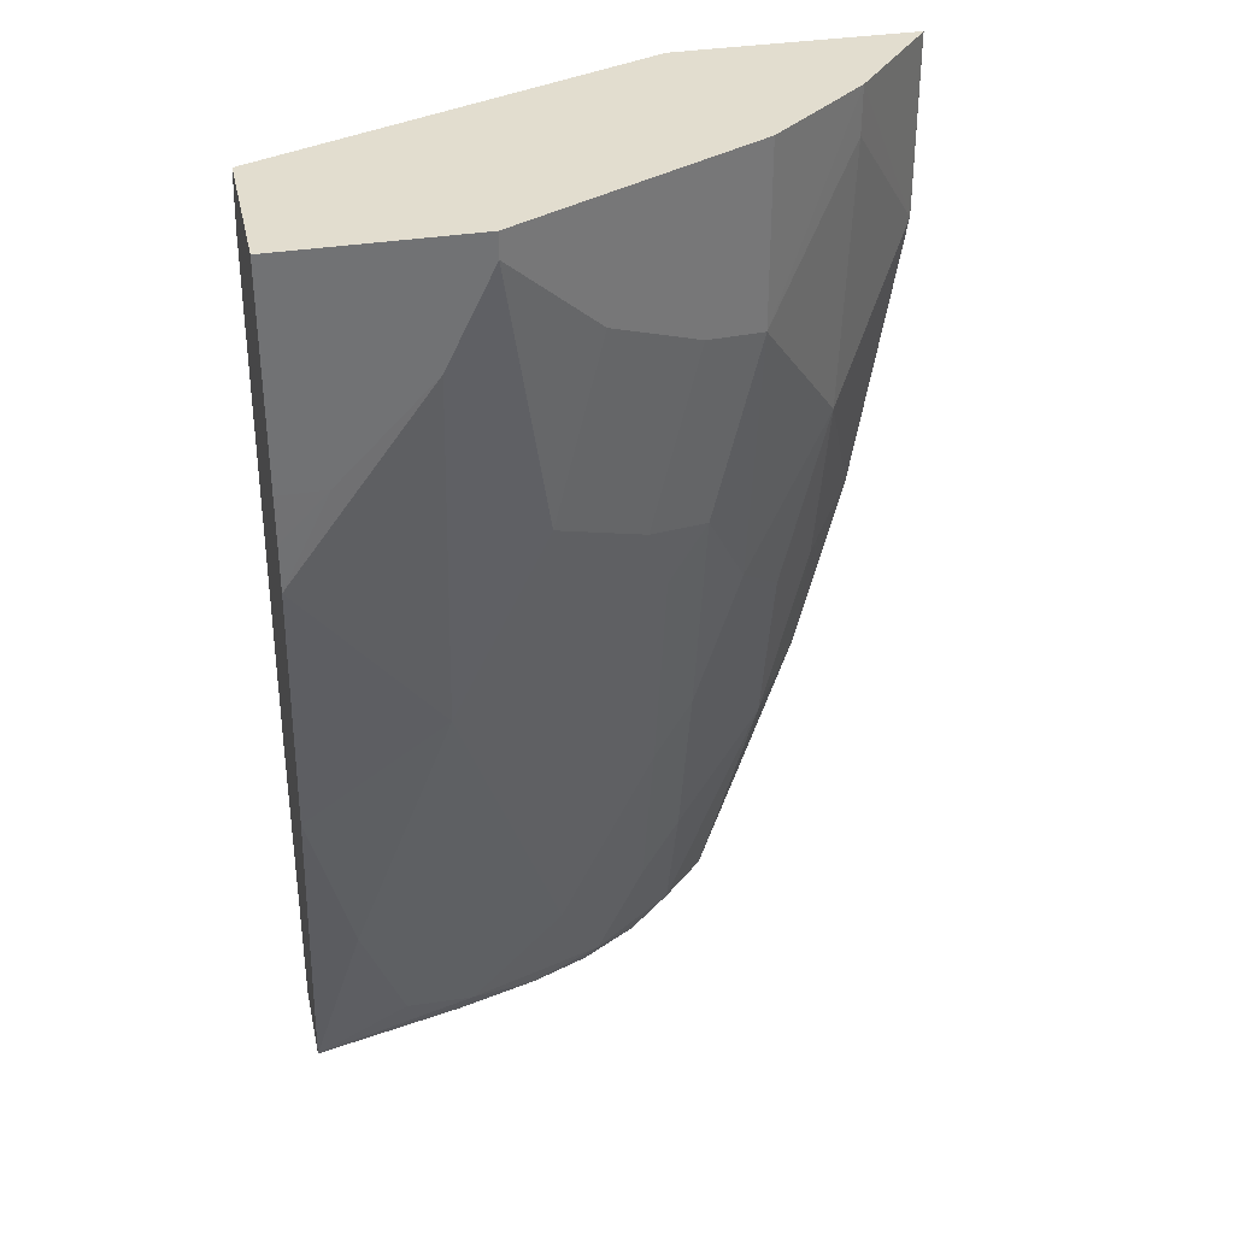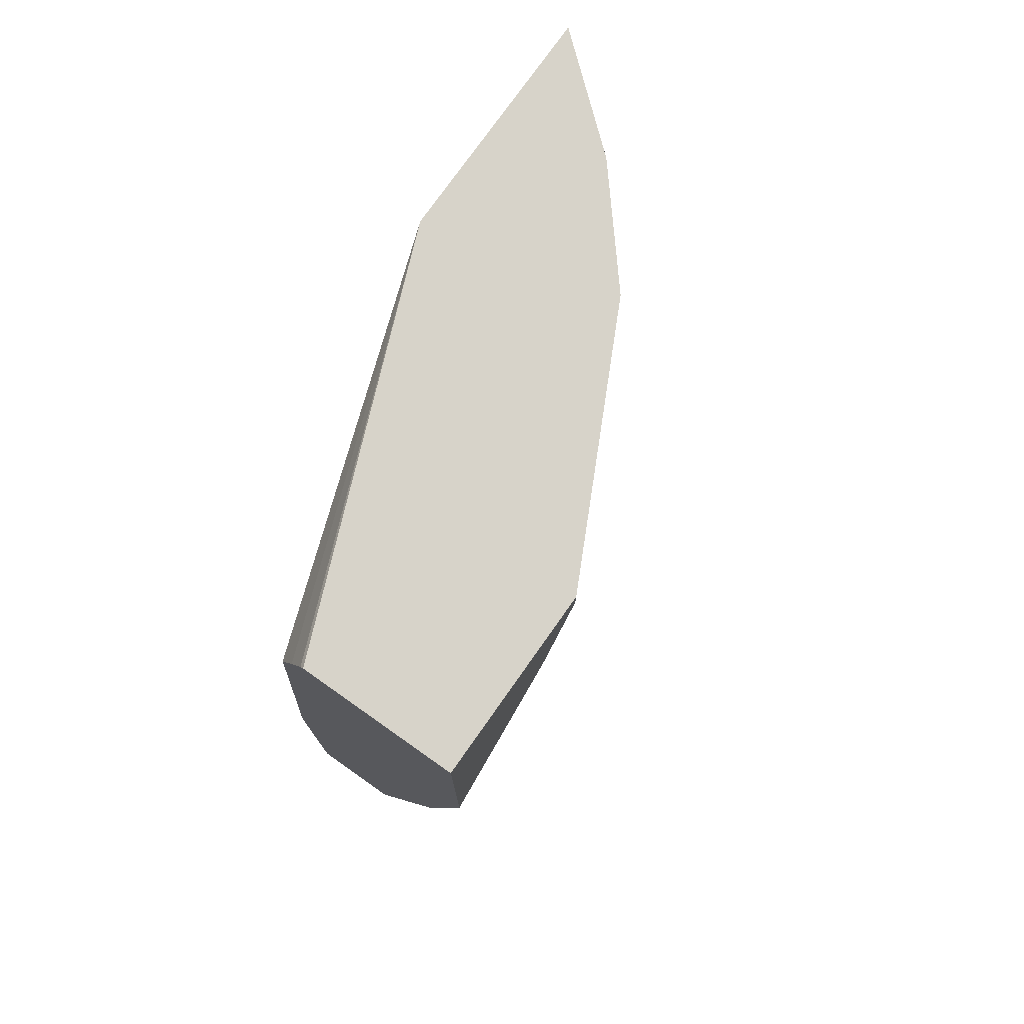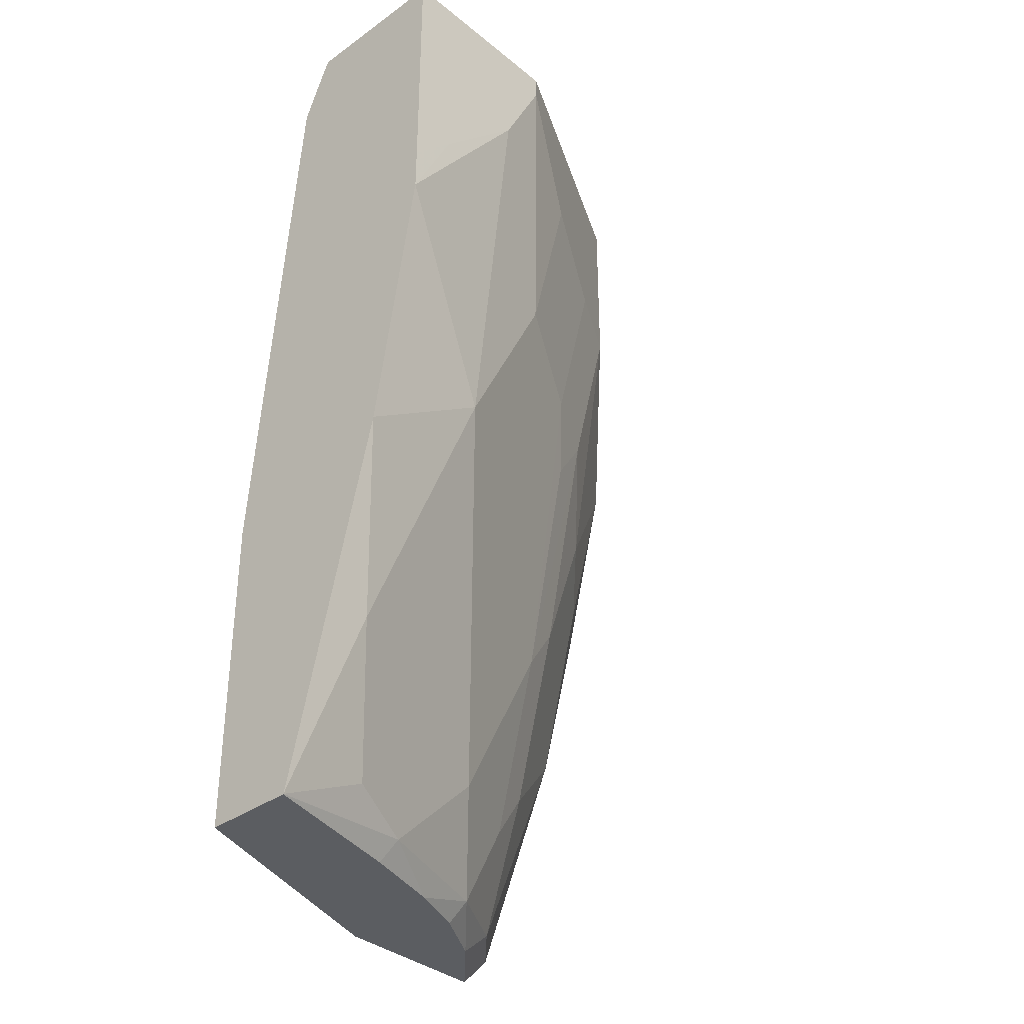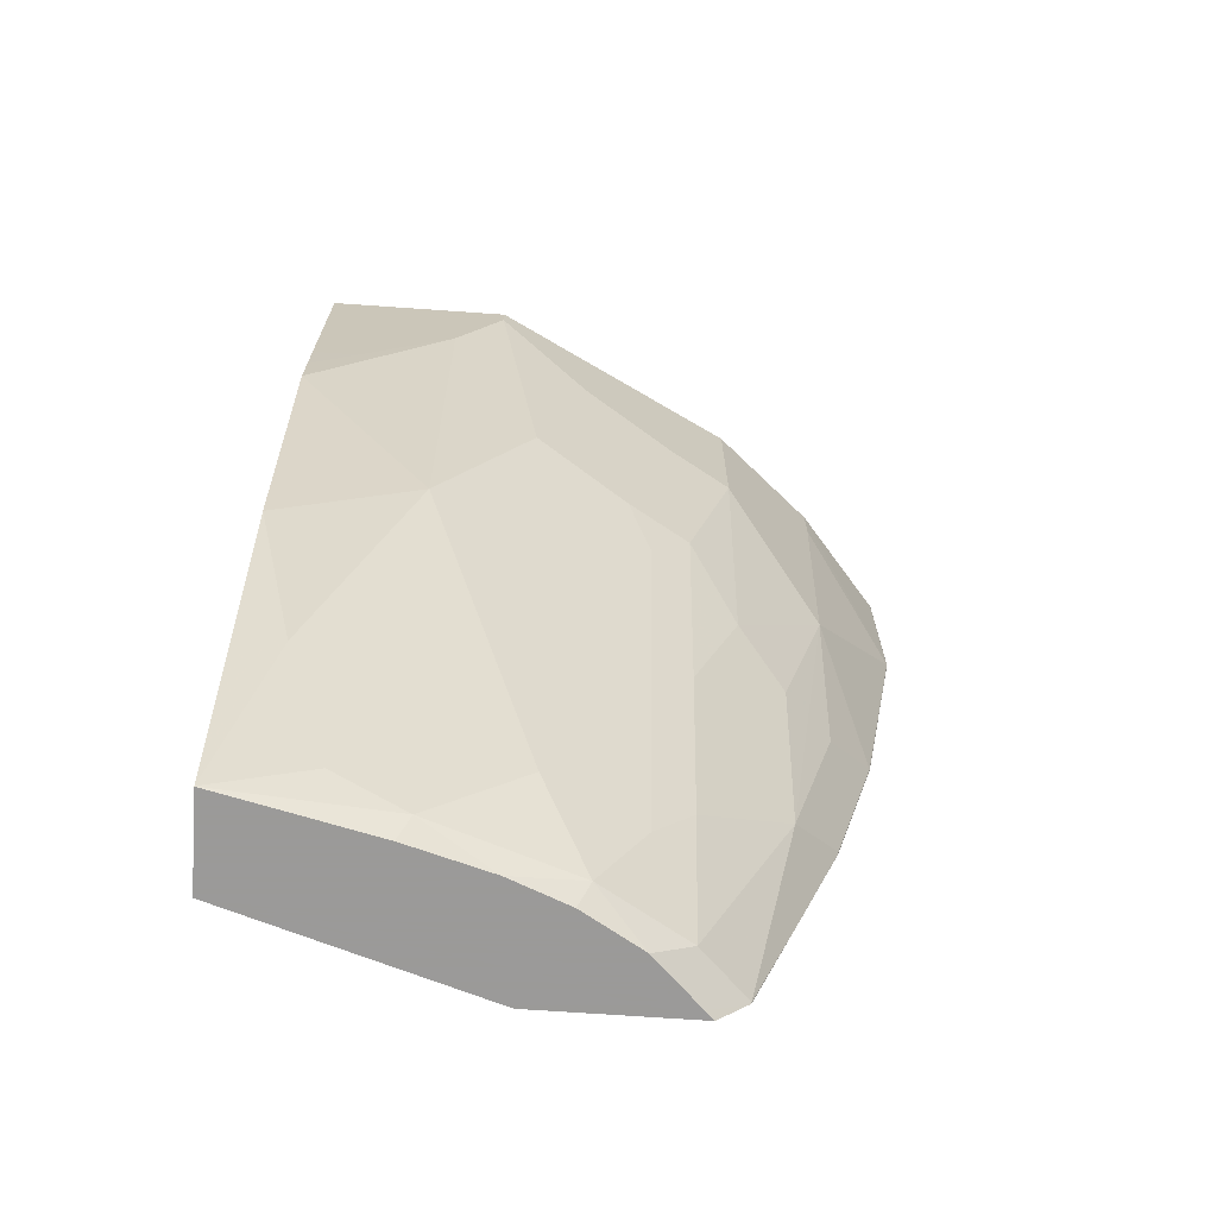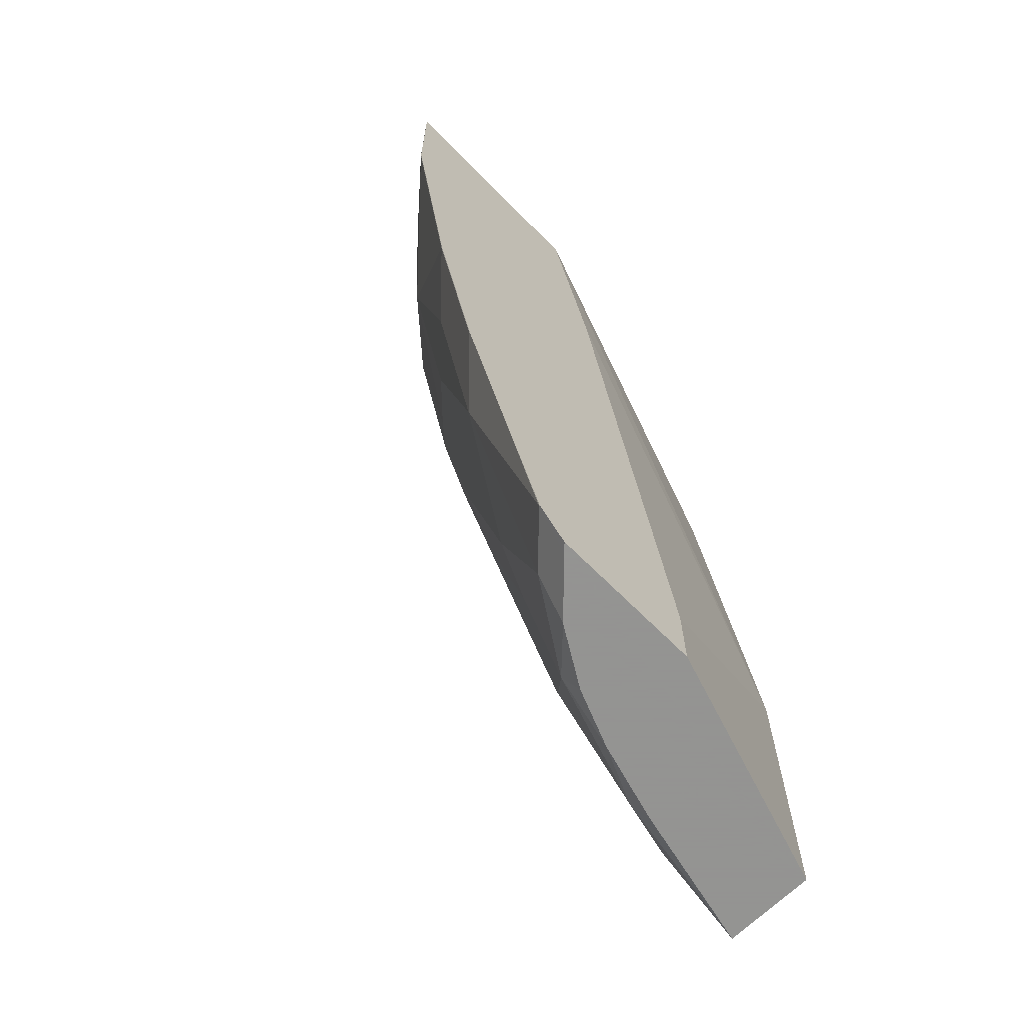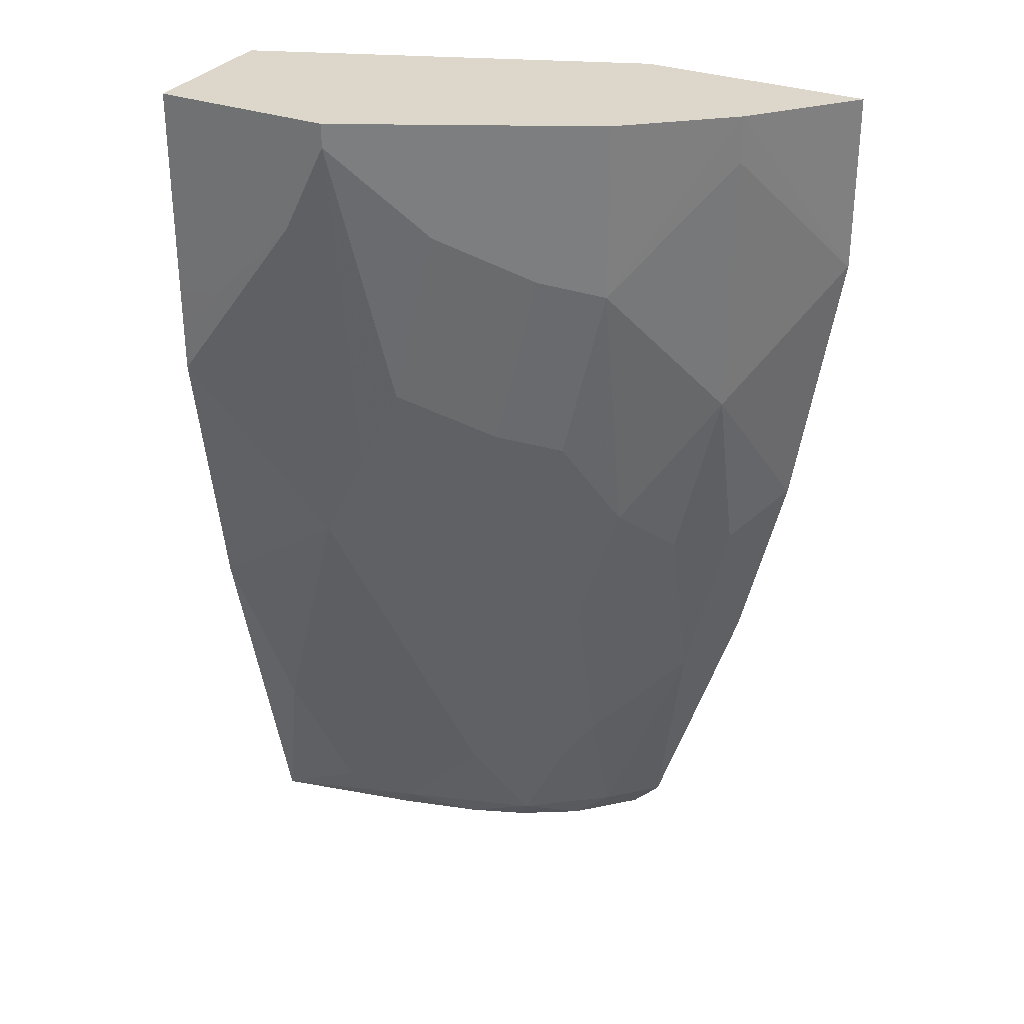
<metadata>
{"format":"obj","ext":"obj","renderer":"f3d","projection":"perspective","resolution":1024,"background":"white","views":[{"elev":34.9,"azim":167.8,"up":"+Y"},{"elev":76.3,"azim":125.2,"up":"+Y"},{"elev":-35.9,"azim":133.2,"up":"+Y"},{"elev":-69.5,"azim":176.0,"up":"+Y"},{"elev":-66.9,"azim":-45.4,"up":"+Y"},{"elev":30.5,"azim":-152.0,"up":"+Y"}]}
</metadata>
<code>
v -0.4773 0.06025 -0.3333
v -0.4773 0.1973 -0.3333
v -0.477 0.0596 -0.3339
v -0.4415 -0.1545 -0.3333
v -0.2984 0.1973 -0.3333
v -0.477 0.1973 -0.3339
v -0.4115 0.1973 -0.4115
v -0.4114 0.161 -0.4114
v -0.4055 -0.04775 -0.4055
v -0.4412 -0.155 -0.3339
v -0.4406 -0.1582 -0.3333
v -0.0005646 0.1431 -0.4293
v -0.0005646 0.17 -0.4405
v -0.0005646 0.1933 -0.4507
v -0.0005646 0.1973 -0.4533
v -0.263 0.02317 -0.3333
v -0.0005646 -0.2862 -0.3935
v -0.3339 0.1973 -0.477
v -0.3339 0.0596 -0.477
v -0.3339 -0.155 -0.4412
v -0.3697 -0.1907 -0.4055
v -0.3697 -0.3339 -0.3697
v -0.4055 -0.1907 -0.3697
v -0.4055 -0.2981 -0.3339
v -0.4055 -0.2982 -0.3333
v -0.0005646 0.1973 -0.5724
v -0.1914 -0.4776 -0.3333
v -0.1912 -0.5131 -0.3333
v -0.0005646 -0.5368 -0.3935
v -0.323 0.1973 -0.4825
v -0.2862 0.07153 -0.5009
v -0.2981 -0.08353 -0.477
v -0.2385 0.1192 -0.5247
v -0.2981 -0.2623 -0.4412
v -0.2981 -0.4054 -0.4055
v -0.2981 -0.5127 -0.3697
v -0.3398 -0.4829 -0.3399
v -0.3756 -0.3756 -0.3399
v -0.3691 -0.4085 -0.3333
v -0.4048 -0.3012 -0.3333
v -0.0005646 0.03574 -0.5724
v -0.1431 0.1973 -0.5724
v -0.1912 -0.5368 -0.3333
v -0.0005646 -0.5368 -0.4648
v -0.2385 0.1973 -0.5247
v -0.2504 -0.07161 -0.5009
v -0.2147 0.1073 -0.5366
v -0.2683 -0.1253 -0.483
v -0.2683 -0.3041 -0.4472
v -0.1908 0.167 -0.5486
v -0.2683 -0.4472 -0.4114
v -0.2326 -0.5187 -0.4114
v -0.2683 -0.5368 -0.3757
v -0.286 -0.5368 -0.3579
v -0.3041 -0.5368 -0.3399
v -0.3333 -0.514 -0.3333
v -0.3339 -0.5127 -0.3339
v -0.334 -0.5129 -0.3333
v -0.0005646 0.0001043 -0.5723
v -0.0358 0.03574 -0.5724
v -0.1908 0.1973 -0.5486
v -0.1431 0.1788 -0.5724
v -0.3107 -0.5368 -0.3333
v -0.1162 -0.5368 -0.4382
v -0.1253 -0.5187 -0.4472
v -0.0005646 -0.5365 -0.465
v -0.1789 -0.03582 -0.5366
v -0.1968 -0.0895 -0.5187
v -0.2147 -0.1432 -0.5009
v -0.1968 -0.4472 -0.4472
v -0.1791 -0.5368 -0.4203
v -0.2235 -0.5368 -0.4024
v -0.0005646 -0.03554 -0.5721
v -0.07159 0.07153 -0.5724
v -0.1073 0.1073 -0.5724
v -0.1431 -0.1074 -0.5366
v -0.07159 -0.5008 -0.4651
v -0.0358 -0.3935 -0.5009
v -0.0005646 -0.3935 -0.5009
v -0.07159 -0.3577 -0.5009
v -0.1431 -0.2862 -0.5009
v -0.0005646 -0.2503 -0.5365
v -0.1073 -0.1788 -0.5366
f 36 56 57
f 36 52 53
f 34 51 35
f 36 53 54
f 36 54 55
f 36 55 56
f 35 51 36
f 36 57 37
f 42 62 50
f 37 57 39
f 37 39 38
f 39 57 58
f 41 59 60
f 42 50 61
f 34 49 51
f 44 64 65
f 36 51 52
f 33 50 47
f 29 63 55
f 33 45 61
f 44 65 66
f 26 75 62
f 26 62 42
f 28 43 29
f 29 43 63
f 29 55 54
f 29 54 53
f 29 53 72
f 29 72 71
f 29 71 64
f 29 64 44
f 30 45 33
f 31 33 47
f 31 47 46
f 32 46 48
f 32 48 49
f 32 49 34
f 33 61 50
f 46 67 68
f 73 82 83
f 46 69 70
f 66 78 79
f 67 76 68
f 68 76 70
f 68 70 69
f 70 80 78
f 70 76 81
f 70 81 80
f 66 77 78
f 26 74 75
f 73 75 74
f 75 83 76
f 76 83 81
f 78 80 83
f 78 83 82
f 78 82 79
f 80 81 83
f 73 83 75
f 65 78 77
f 65 70 78
f 65 77 66
f 46 70 49
f 46 49 48
f 46 47 67
f 47 50 62
f 47 62 67
f 49 70 51
f 51 70 52
f 52 65 71
f 52 71 72
f 52 72 53
f 52 70 65
f 55 63 56
f 56 58 57
f 59 73 60
f 60 73 74
f 62 76 67
f 64 71 65
f 46 68 69
f 26 60 74
f 62 75 76
f 24 40 25
f 2 45 30
f 2 30 18
f 2 18 7
f 2 7 6
f 3 6 7
f 3 7 8
f 3 8 9
f 2 61 45
f 3 9 10
f 4 10 11
f 5 12 13
f 5 13 14
f 5 14 15
f 5 16 17
f 5 17 12
f 7 18 19
f 3 10 4
f 2 42 61
f 2 26 42
f 2 15 26
f 26 41 60
f 1 2 6
f 1 6 3
f 1 3 4
f 1 4 11
f 1 11 25
f 1 25 40
f 1 40 39
f 1 39 58
f 1 58 56
f 1 56 63
f 1 63 43
f 1 28 27
f 1 27 16
f 1 16 5
f 1 5 2
f 2 5 15
f 7 19 8
f 8 19 9
f 1 43 28
f 9 20 21
f 18 30 19
f 19 31 46
f 19 46 32
f 19 32 20
f 19 30 33
f 19 33 31
f 20 34 35
f 20 35 22
f 20 22 21
f 22 24 23
f 22 35 36
f 22 36 37
f 22 37 38
f 22 38 24
f 24 38 39
f 24 39 40
f 9 19 20
f 17 28 29
f 17 27 28
f 20 32 34
f 12 14 13
f 9 21 22
f 9 22 23
f 16 27 17
f 9 23 10
f 10 23 24
f 10 24 11
f 12 17 29
f 12 29 44
f 12 44 66
f 11 24 25
f 12 79 82
f 12 82 73
f 12 15 14
f 12 73 59
f 12 59 41
f 12 41 26
f 12 66 79
f 12 26 15

</code>
